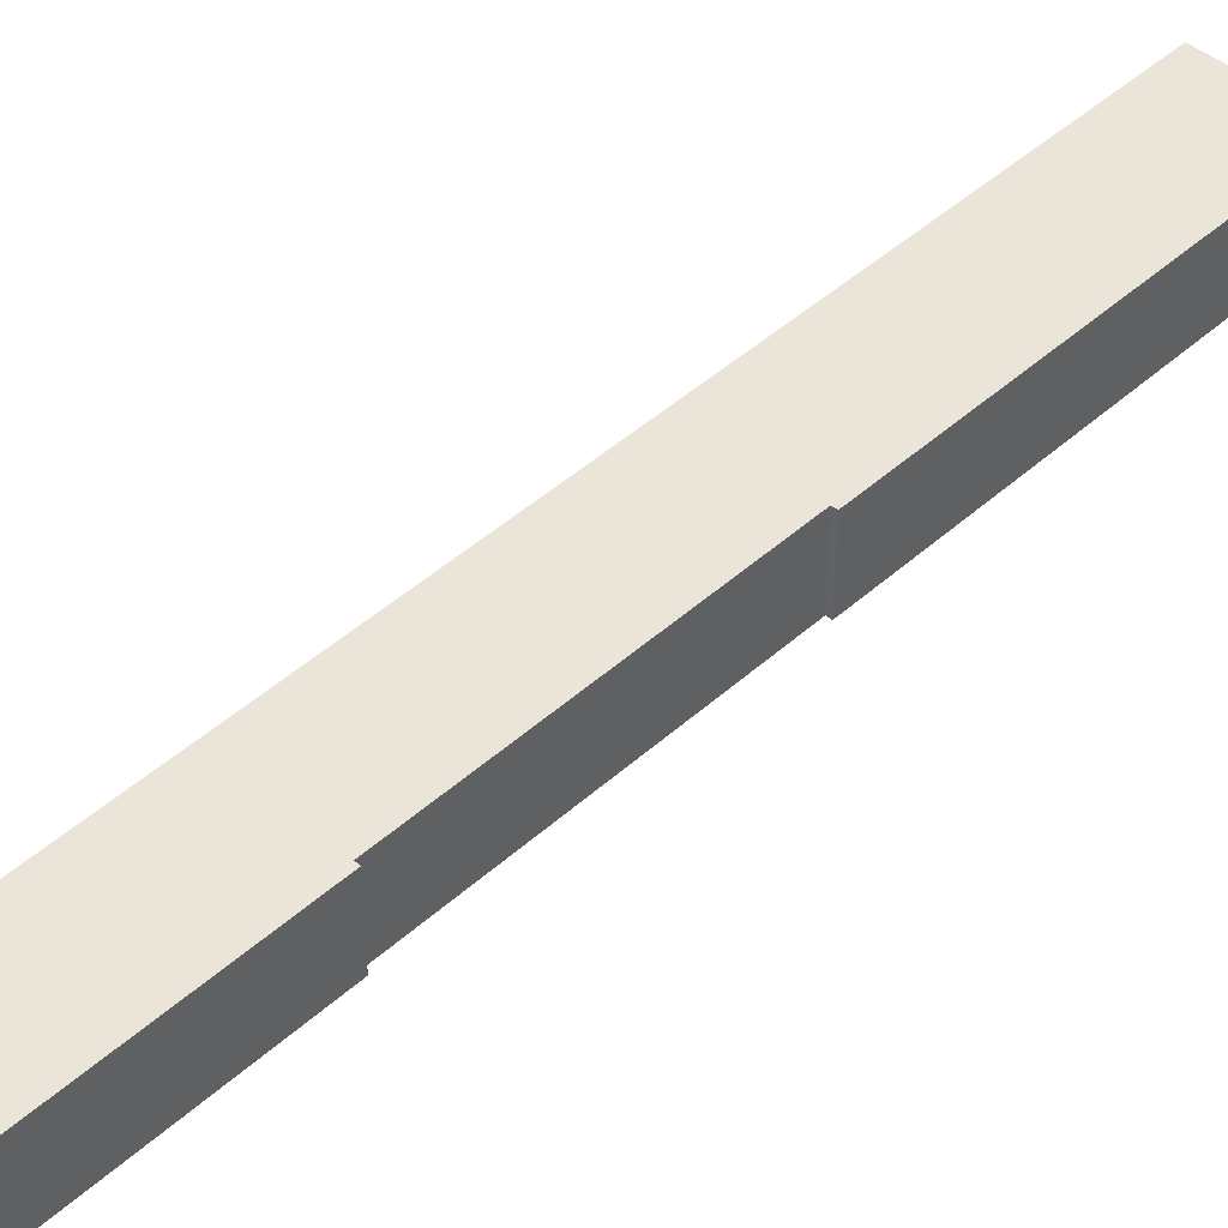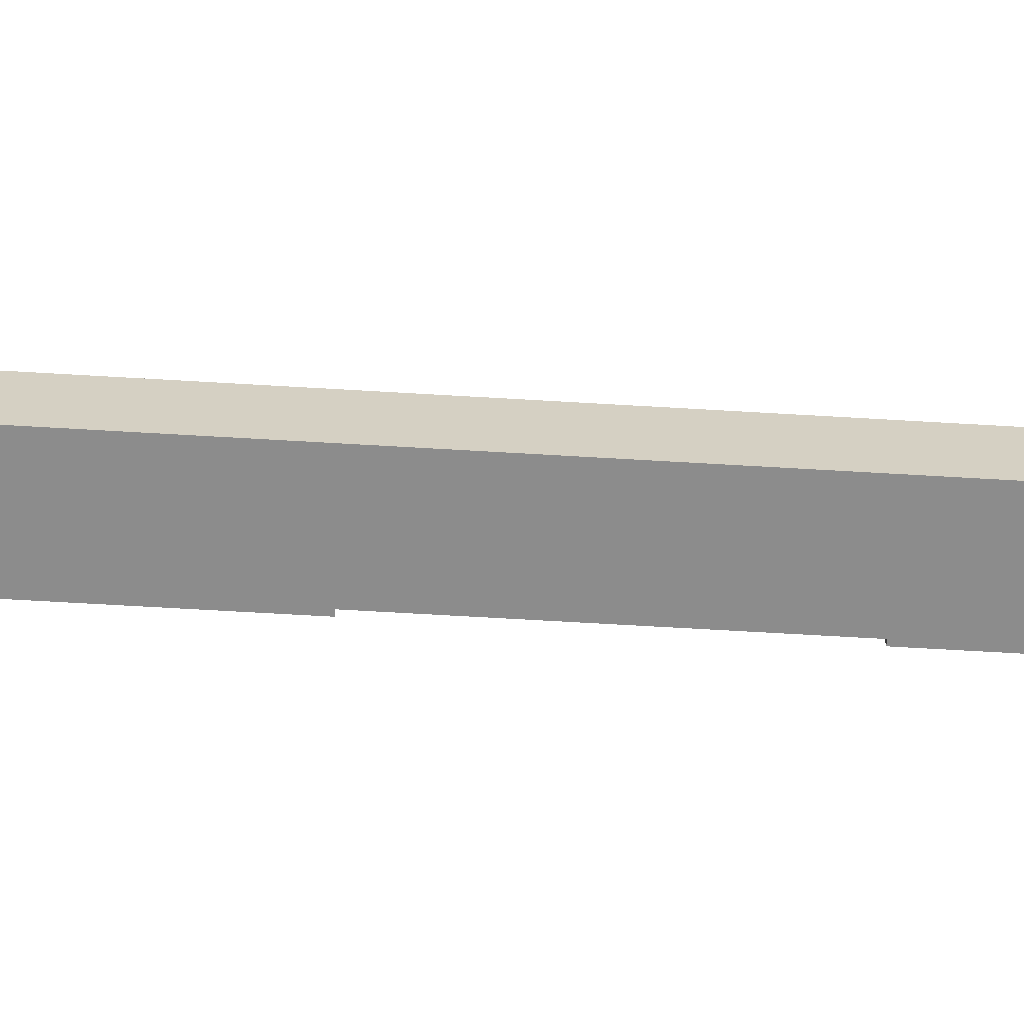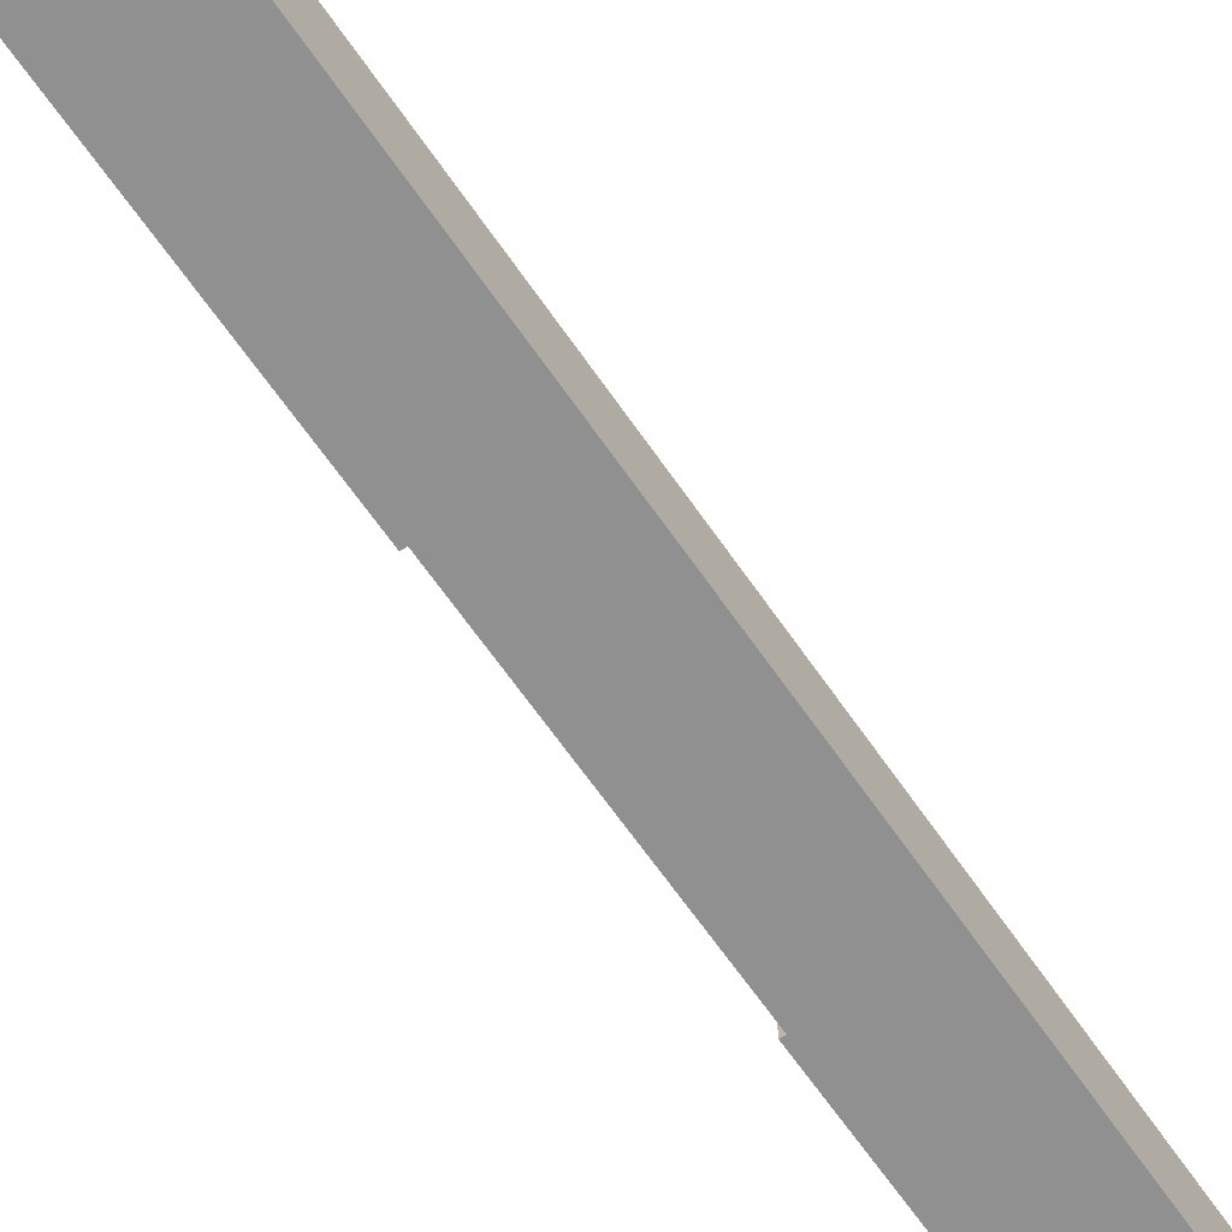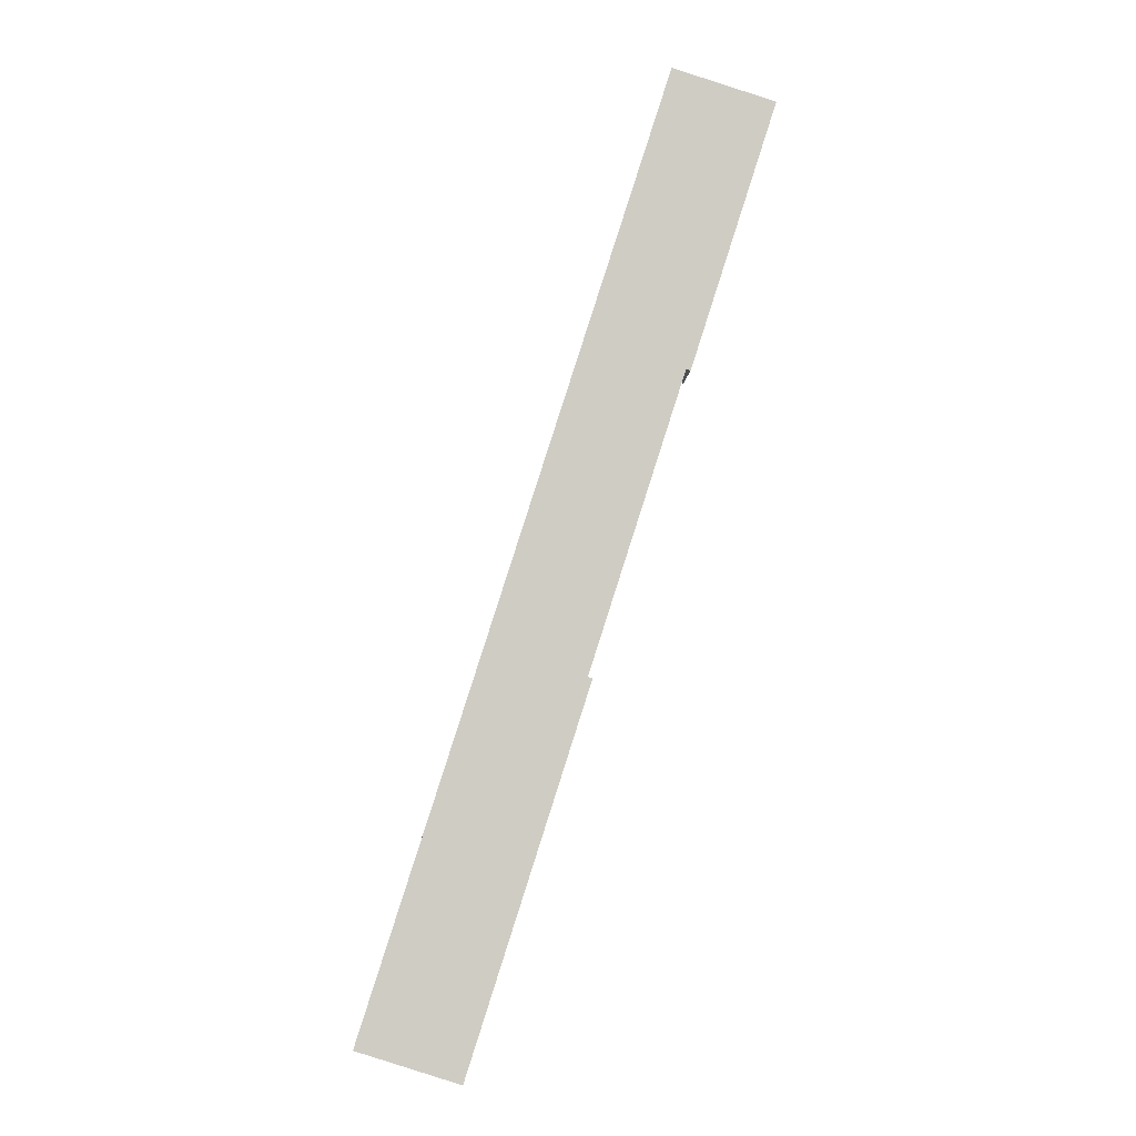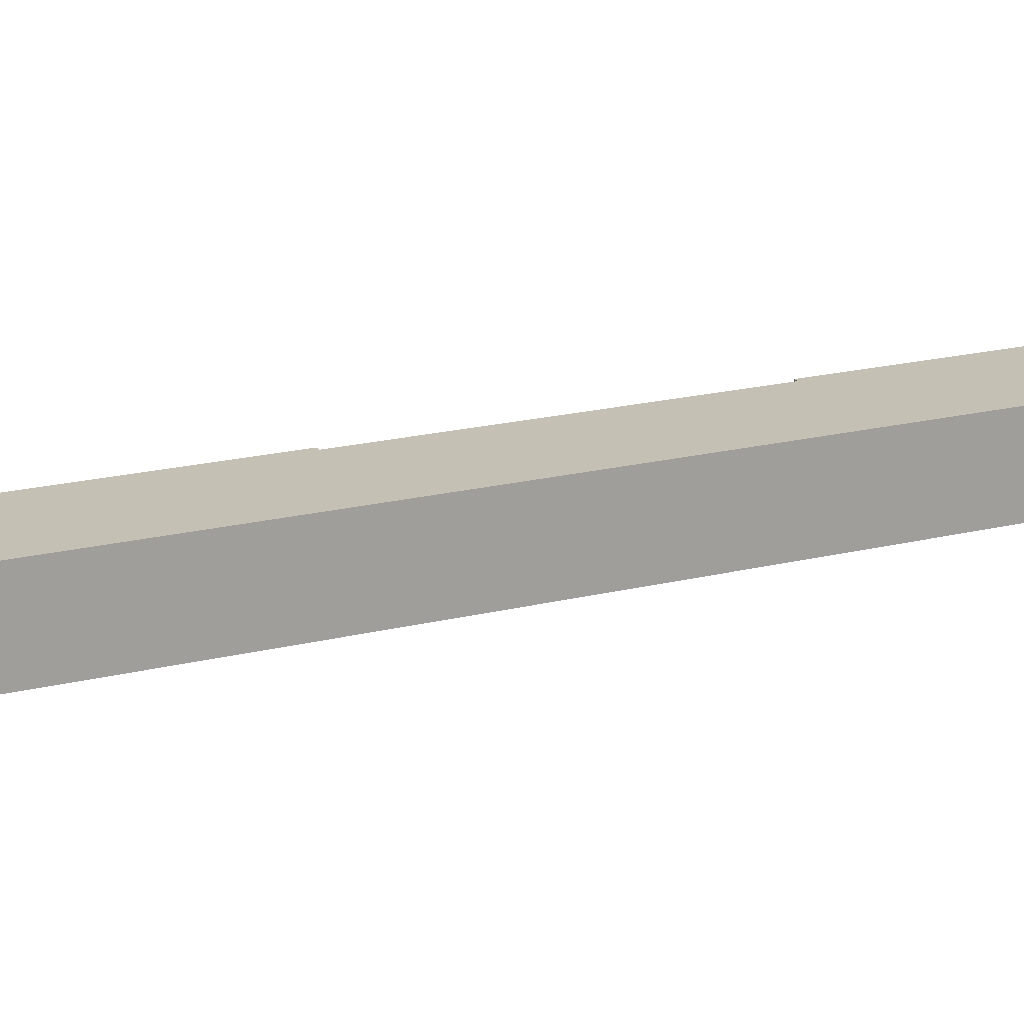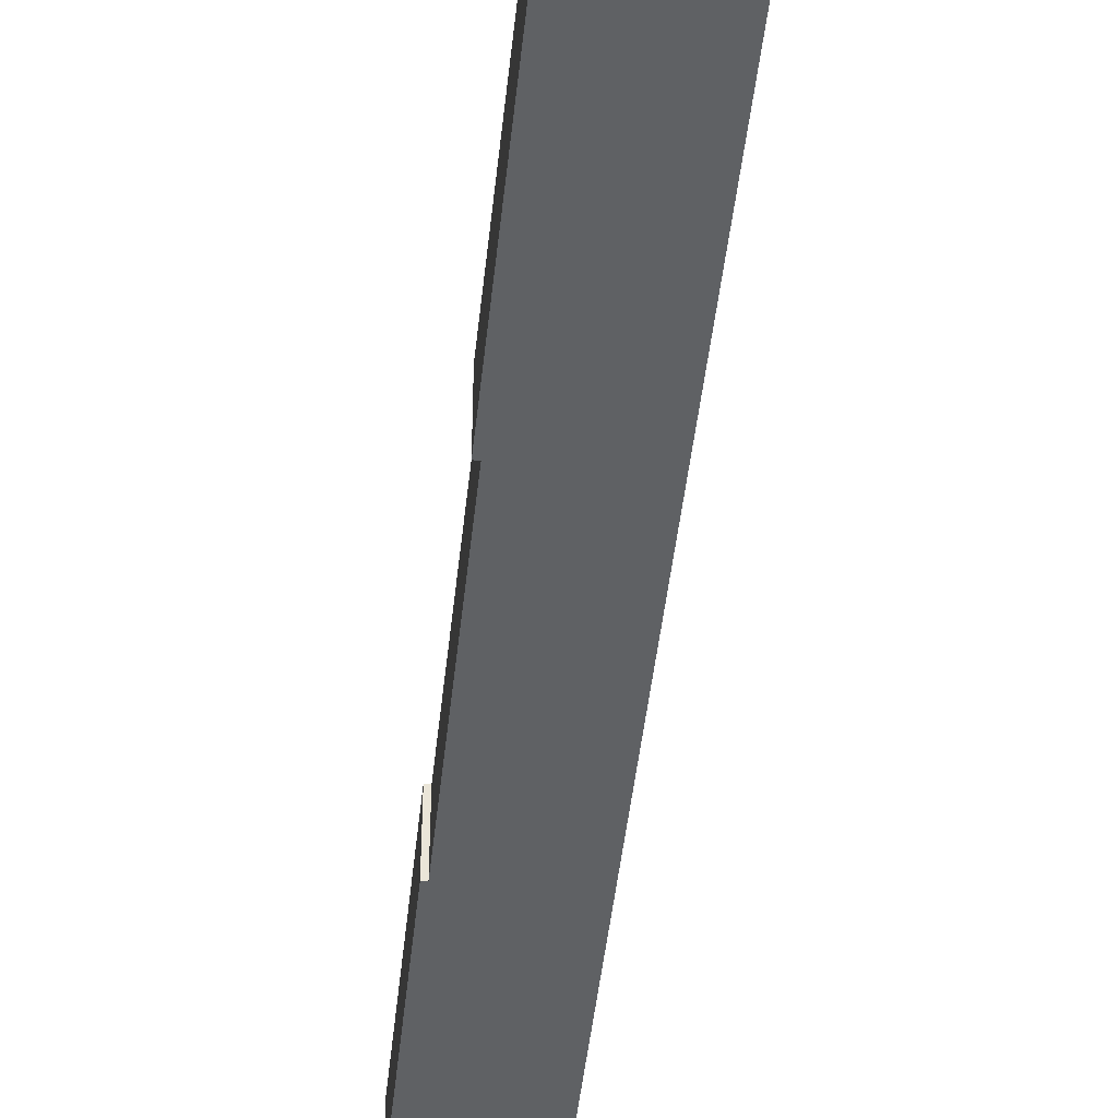
<metadata>
{"format":"obj","ext":"obj","renderer":"f3d","projection":"perspective","resolution":1024,"background":"white","views":[{"elev":44.7,"azim":61.5,"up":"+Y"},{"elev":-64.2,"azim":-75.7,"up":"+Y"},{"elev":-65.8,"azim":-127.5,"up":"+Y"},{"elev":-5.0,"azim":-2.6,"up":"+Z"},{"elev":18.4,"azim":-98.4,"up":"+Y"},{"elev":-46.6,"azim":-168.3,"up":"+Y"}]}
</metadata>
<code>
v  13.53 3.099 27.29
v  13.34 3.099 27.35
v  17.15 3.099 38.59
v  16.39 3.099 38.83
v  0 3.099 1.898e-16
v  12.8 3.099 39.97
v  9.303 3.099 14.76
v  9.493 3.099 14.69
v  4.347 3.099 -1.376
v  3.62 3.099 -1.146
v  13.53 -1.671e-15 27.29
v  13.34 -1.675e-15 27.35
v  4.347 8.426e-17 -1.376
v  0 0 0
v  3.62 7.017e-17 -1.146
v  9.303 -9.038e-16 14.76
v  9.493 -8.996e-16 14.69
v  17.15 -2.363e-15 38.59
v  12.8 -2.447e-15 39.97
v  16.39 -2.378e-15 38.83
g defaultobject
f 1 2 3
f 4 5 6
f 5 4 3
f 5 3 2
f 5 2 7
f 5 7 8
f 5 8 9
f 5 9 10
f 11 2 1
f 2 11 12
f 13 10 9
f 10 13 5
f 5 13 14
f 14 13 15
f 12 7 2
f 7 12 16
f 17 9 8
f 9 17 13
f 18 1 3
f 1 18 11
f 16 8 7
f 8 16 17
f 19 4 6
f 4 19 20
f 4 20 3
f 3 20 18
f 14 6 5
f 6 14 19
f 18 12 11
f 12 18 20
f 12 20 19
f 15 19 14
f 19 15 13
f 19 13 16
f 16 13 17
f 19 16 12

</code>
